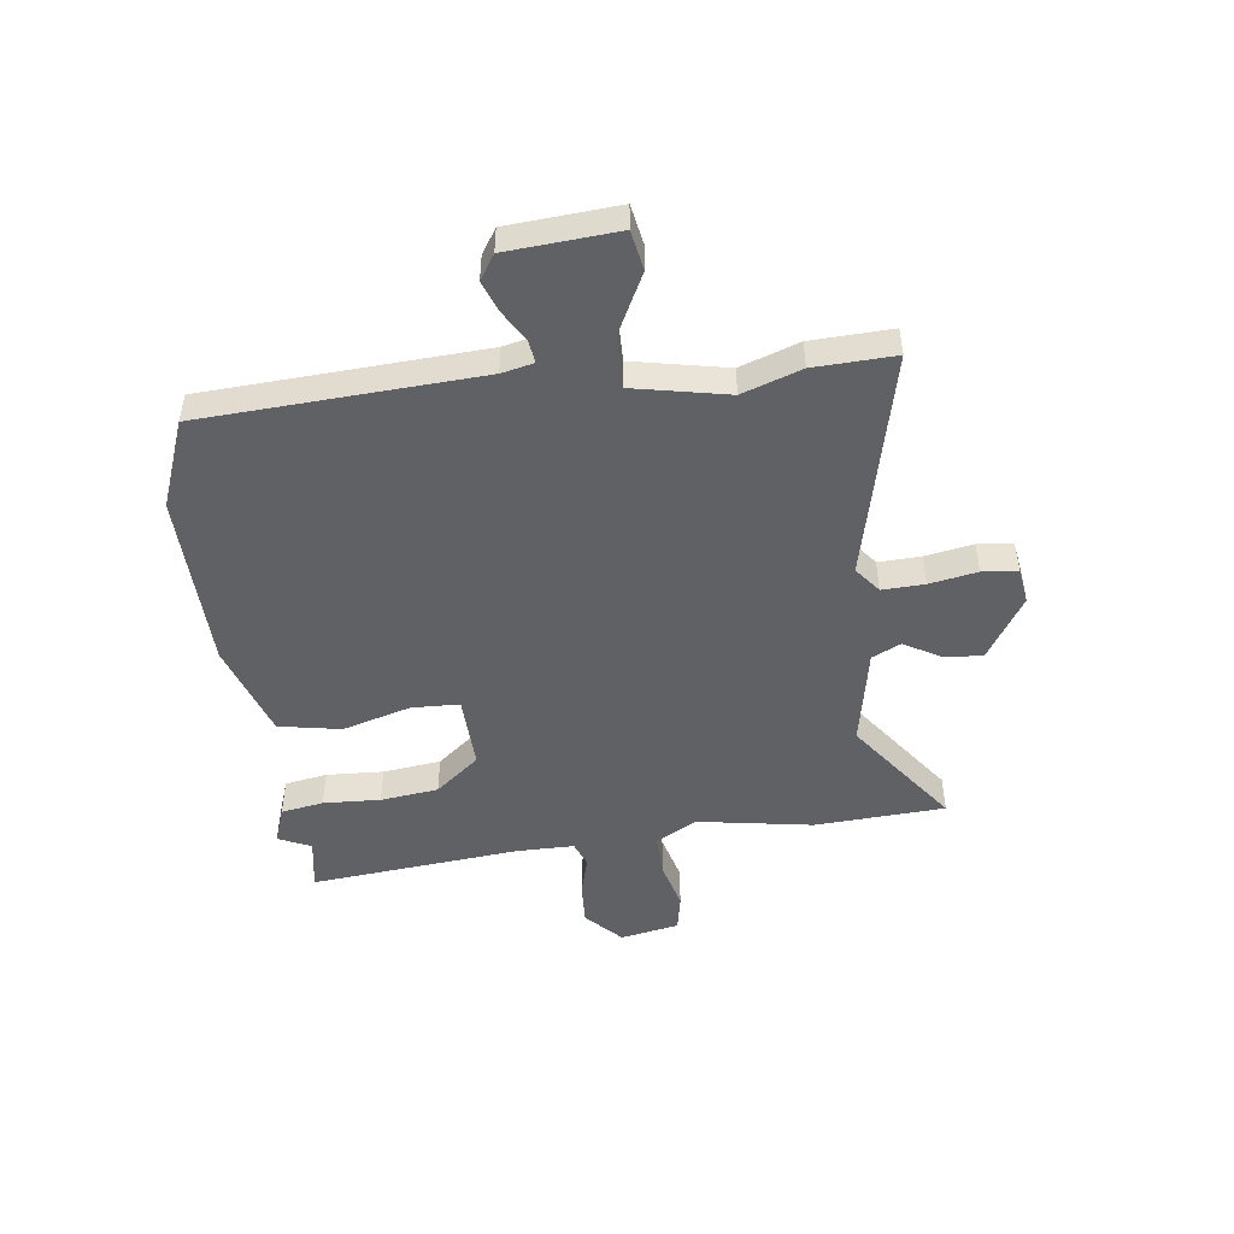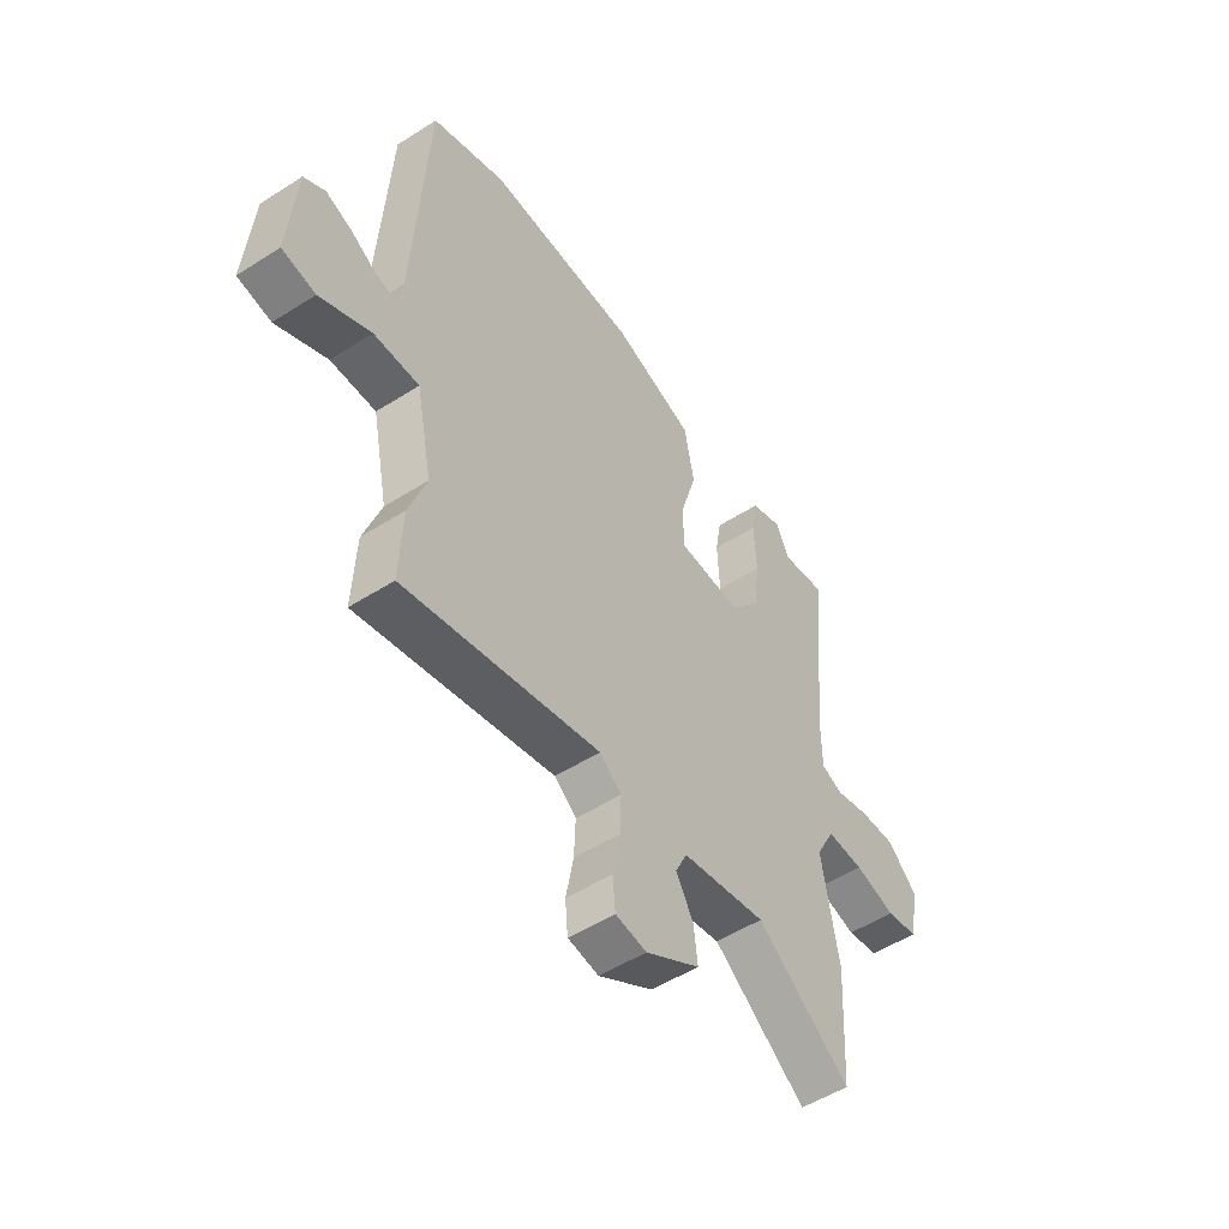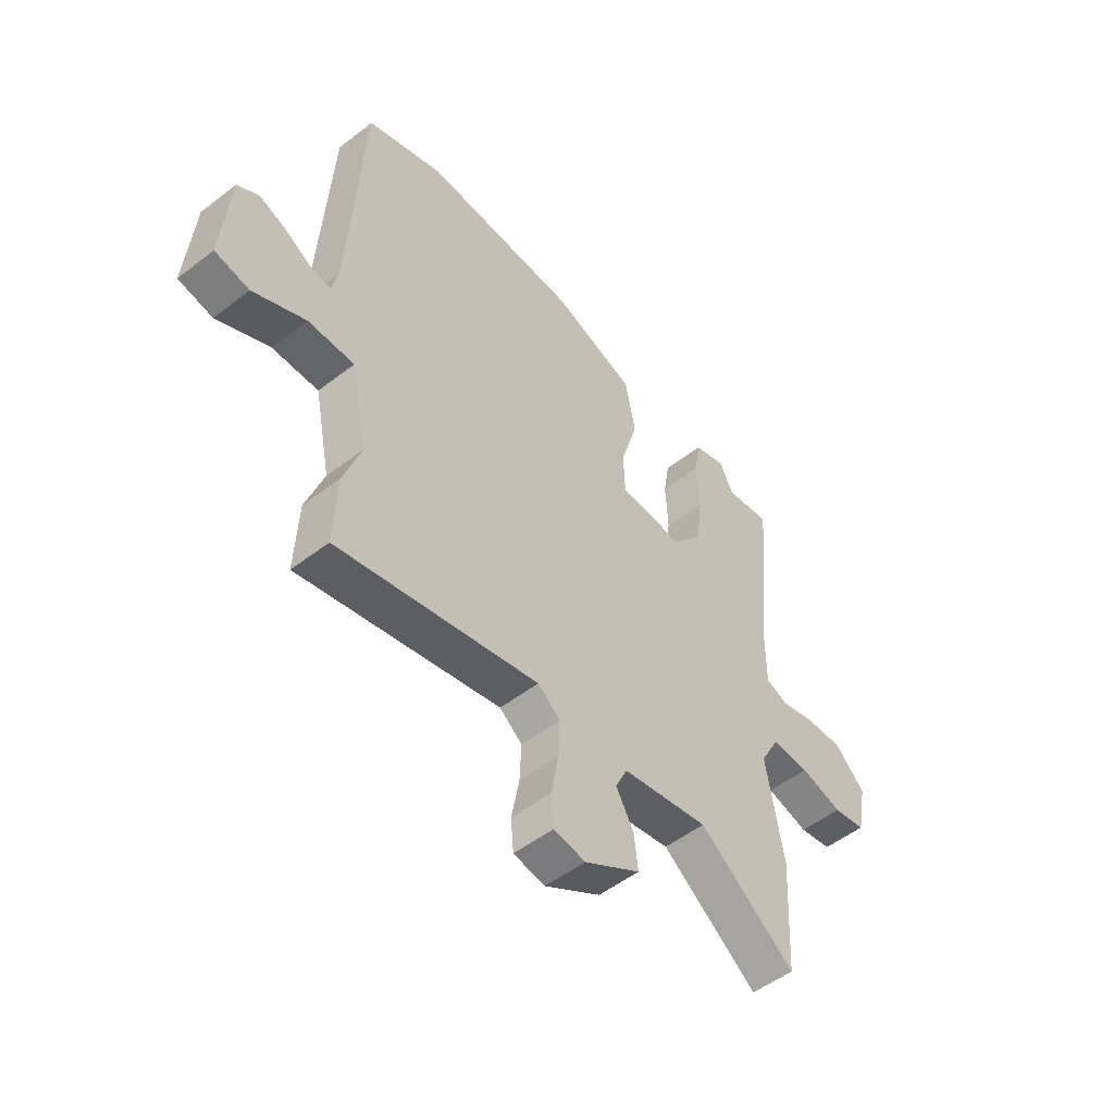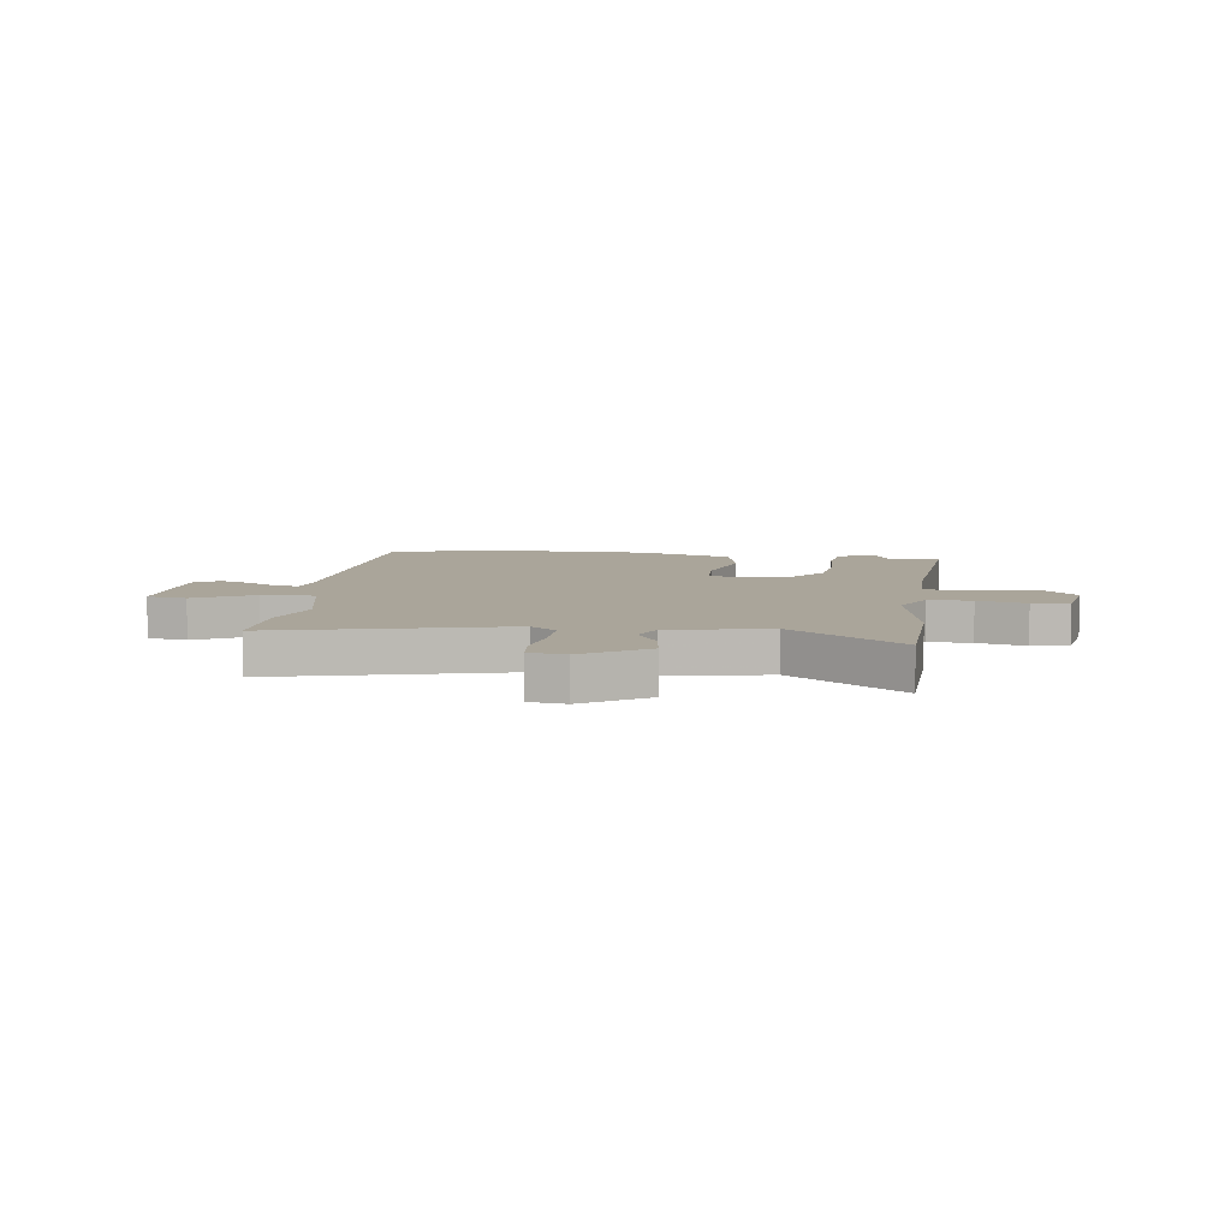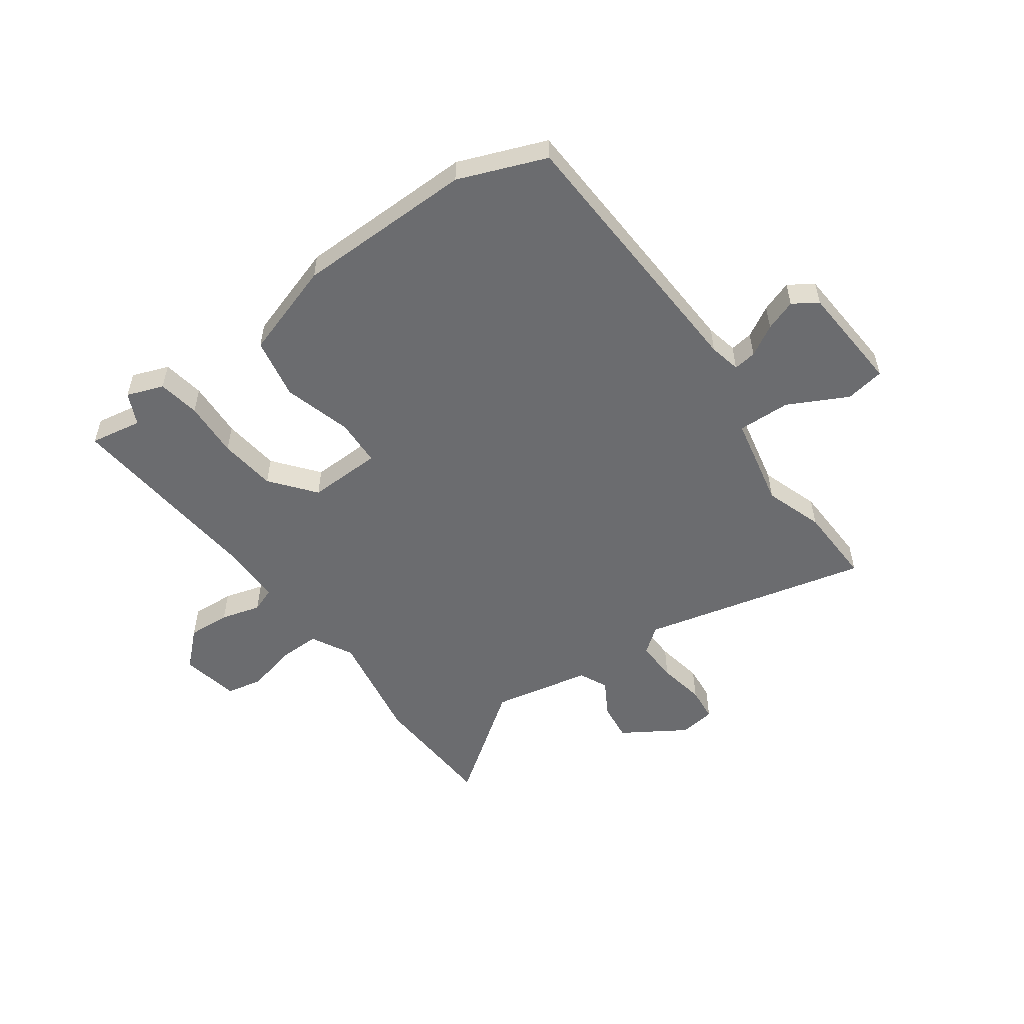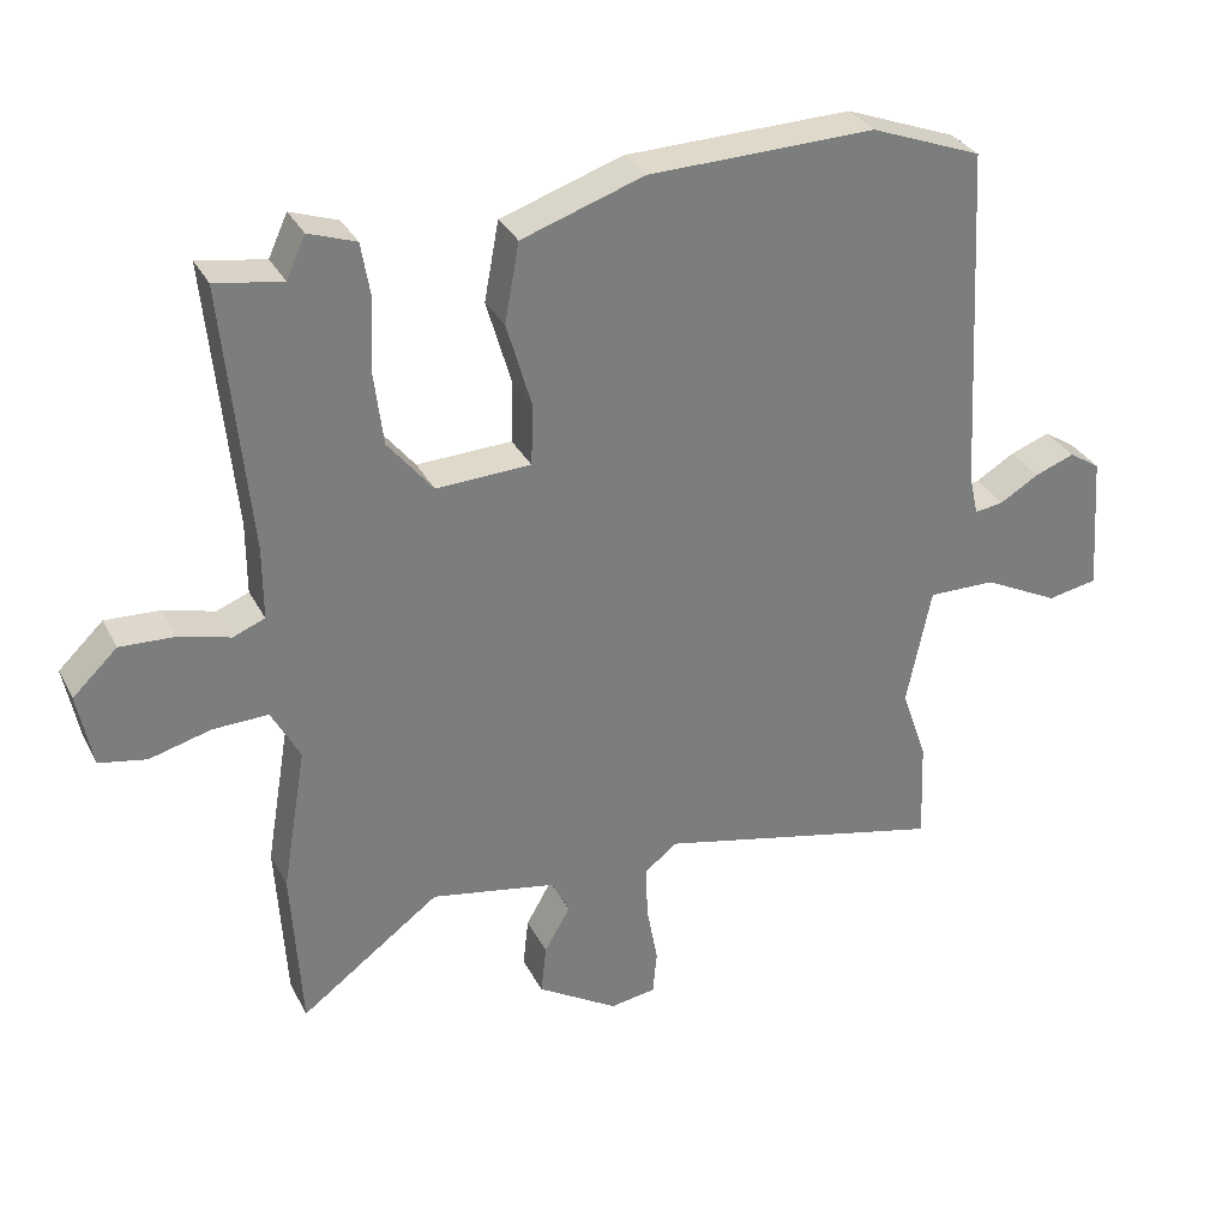
<metadata>
{"format":"obj","ext":"obj","renderer":"f3d","projection":"perspective","resolution":1024,"background":"white","views":[{"elev":-48.2,"azim":97.2,"up":"+Y"},{"elev":-52.4,"azim":124.5,"up":"+Z"},{"elev":-52.3,"azim":129.7,"up":"+Z"},{"elev":7.6,"azim":-173.2,"up":"+Y"},{"elev":-53.7,"azim":35.3,"up":"+Y"},{"elev":32.1,"azim":-23.8,"up":"+Z"}]}
</metadata>
<code>
v -0.491 0.07 -0.648
v -0.505 0.07 -0.412
v -0.47 0.07 -0.204
v -0.511 0.07 -0.128
v -0.59 0.07 -0.13
v -0.678 0.07 -0.153
v -0.746 0.07 -0.14
v -0.767 0.07 -0.033
v -0.703 0.07 0.028
v -0.625 0.07 0.024
v -0.552 0.07 0.004
v -0.506 0.07 0.022
v -0.506 0.07 0.126
v -0.543 0.07 0.507
v -0.447 0.07 0.491
v -0.42 0.07 0.55
v -0.352 0.07 0.526
v -0.339 0.07 0.449
v -0.344 0.07 0.345
v -0.331 0.07 0.24
v -0.266 0.07 0.16
v -0.13 0.07 0.165
v -0.127 0.07 0.252
v -0.163 0.07 0.376
v -0.142 0.07 0.489
v 0.033 0.07 0.547
v 0.359 0.07 0.554
v 0.519 0.07 0.493
v 0.547 0.07 -0.01
v 0.56 0.07 -0.068
v 0.602 0.07 -0.062
v 0.658 0.07 -0.029
v 0.715 0.07 -0.008
v 0.76 0.07 -0.037
v 0.775 0.07 -0.237
v 0.703 0.07 -0.25
v 0.594 0.07 -0.195
v 0.497 0.07 -0.193
v 0.462 0.07 -0.364
v 0.499 0.07 -0.471
v 0.505 0.07 -0.618
v 0.087 0.07 -0.521
v 0.04 0.07 -0.558
v 0.043 0.07 -0.635
v 0.059 0.07 -0.722
v 0.053 0.07 -0.786
v -0.013 0.07 -0.796
v -0.129 0.07 -0.724
v -0.121 0.07 -0.653
v -0.084 0.07 -0.588
v -0.109 0.07 -0.536
v -0.29 0.07 -0.501
v -0.491 0 -0.648
v -0.505 0 -0.412
v -0.47 0 -0.204
v -0.511 0 -0.128
v -0.59 0 -0.13
v -0.678 0 -0.153
v -0.746 0 -0.14
v -0.767 0 -0.033
v -0.703 0 0.028
v -0.625 0 0.024
v -0.552 0 0.004
v -0.506 0 0.022
v -0.506 0 0.126
v -0.543 0 0.507
v -0.447 0 0.491
v -0.42 0 0.55
v -0.352 0 0.526
v -0.339 0 0.449
v -0.344 0 0.345
v -0.331 0 0.24
v -0.266 0 0.16
v -0.13 0 0.165
v -0.127 0 0.252
v -0.163 0 0.376
v -0.142 0 0.489
v 0.033 0 0.547
v 0.359 0 0.554
v 0.519 0 0.493
v 0.547 0 -0.01
v 0.56 0 -0.068
v 0.602 0 -0.062
v 0.658 0 -0.029
v 0.715 0 -0.008
v 0.76 0 -0.037
v 0.775 0 -0.237
v 0.703 0 -0.25
v 0.594 0 -0.195
v 0.497 0 -0.193
v 0.462 0 -0.364
v 0.499 0 -0.471
v 0.505 0 -0.618
v 0.087 0 -0.521
v 0.04 0 -0.558
v 0.043 0 -0.635
v 0.059 0 -0.722
v 0.053 0 -0.786
v -0.013 0 -0.796
v -0.129 0 -0.724
v -0.121 0 -0.653
v -0.084 0 -0.588
v -0.109 0 -0.536
v -0.29 0 -0.501
f 47 48 49 50
f 45 46 47 50
f 44 45 50 51
f 43 44 51
f 42 43 51 52
f 39 40 41 42
f 38 39 42 52
f 34 35 36 37
f 34 37 38
f 31 32 33 34
f 31 34 38 52
f 26 27 28 29
f 26 29 30
f 23 24 25 26
f 22 23 26 30
f 21 22 30
f 16 17 18 19
f 15 16 19 20
f 13 14 15 20
f 12 13 20 21
f 8 9 10 11
f 6 7 8 11
f 5 6 11 12
f 4 5 12 21
f 52 1 2 3
f 30 31 52
f 21 30 52
f 3 4 21 52
f 102 101 100 99
f 102 99 98 97
f 103 102 97 96
f 103 96 95
f 104 103 95 94
f 94 93 92 91
f 104 94 91 90
f 89 88 87 86
f 90 89 86
f 86 85 84 83
f 104 90 86 83
f 81 80 79 78
f 82 81 78
f 78 77 76 75
f 82 78 75 74
f 82 74 73
f 71 70 69 68
f 72 71 68 67
f 72 67 66 65
f 73 72 65 64
f 63 62 61 60
f 63 60 59 58
f 64 63 58 57
f 73 64 57 56
f 55 54 53 104
f 104 83 82
f 104 82 73
f 104 73 56 55
f 1 53 54 2
f 2 54 55 3
f 3 55 56 4
f 4 56 57 5
f 5 57 58 6
f 6 58 59 7
f 7 59 60 8
f 8 60 61 9
f 9 61 62 10
f 10 62 63 11
f 11 63 64 12
f 12 64 65 13
f 13 65 66 14
f 14 66 67 15
f 15 67 68 16
f 16 68 69 17
f 17 69 70 18
f 18 70 71 19
f 19 71 72 20
f 20 72 73 21
f 21 73 74 22
f 22 74 75 23
f 23 75 76 24
f 24 76 77 25
f 25 77 78 26
f 26 78 79 27
f 27 79 80 28
f 28 80 81 29
f 29 81 82 30
f 30 82 83 31
f 31 83 84 32
f 32 84 85 33
f 33 85 86 34
f 34 86 87 35
f 35 87 88 36
f 36 88 89 37
f 37 89 90 38
f 38 90 91 39
f 39 91 92 40
f 40 92 93 41
f 41 93 94 42
f 42 94 95 43
f 43 95 96 44
f 44 96 97 45
f 45 97 98 46
f 46 98 99 47
f 47 99 100 48
f 48 100 101 49
f 49 101 102 50
f 50 102 103 51
f 51 103 104 52
f 52 104 53 1

</code>
